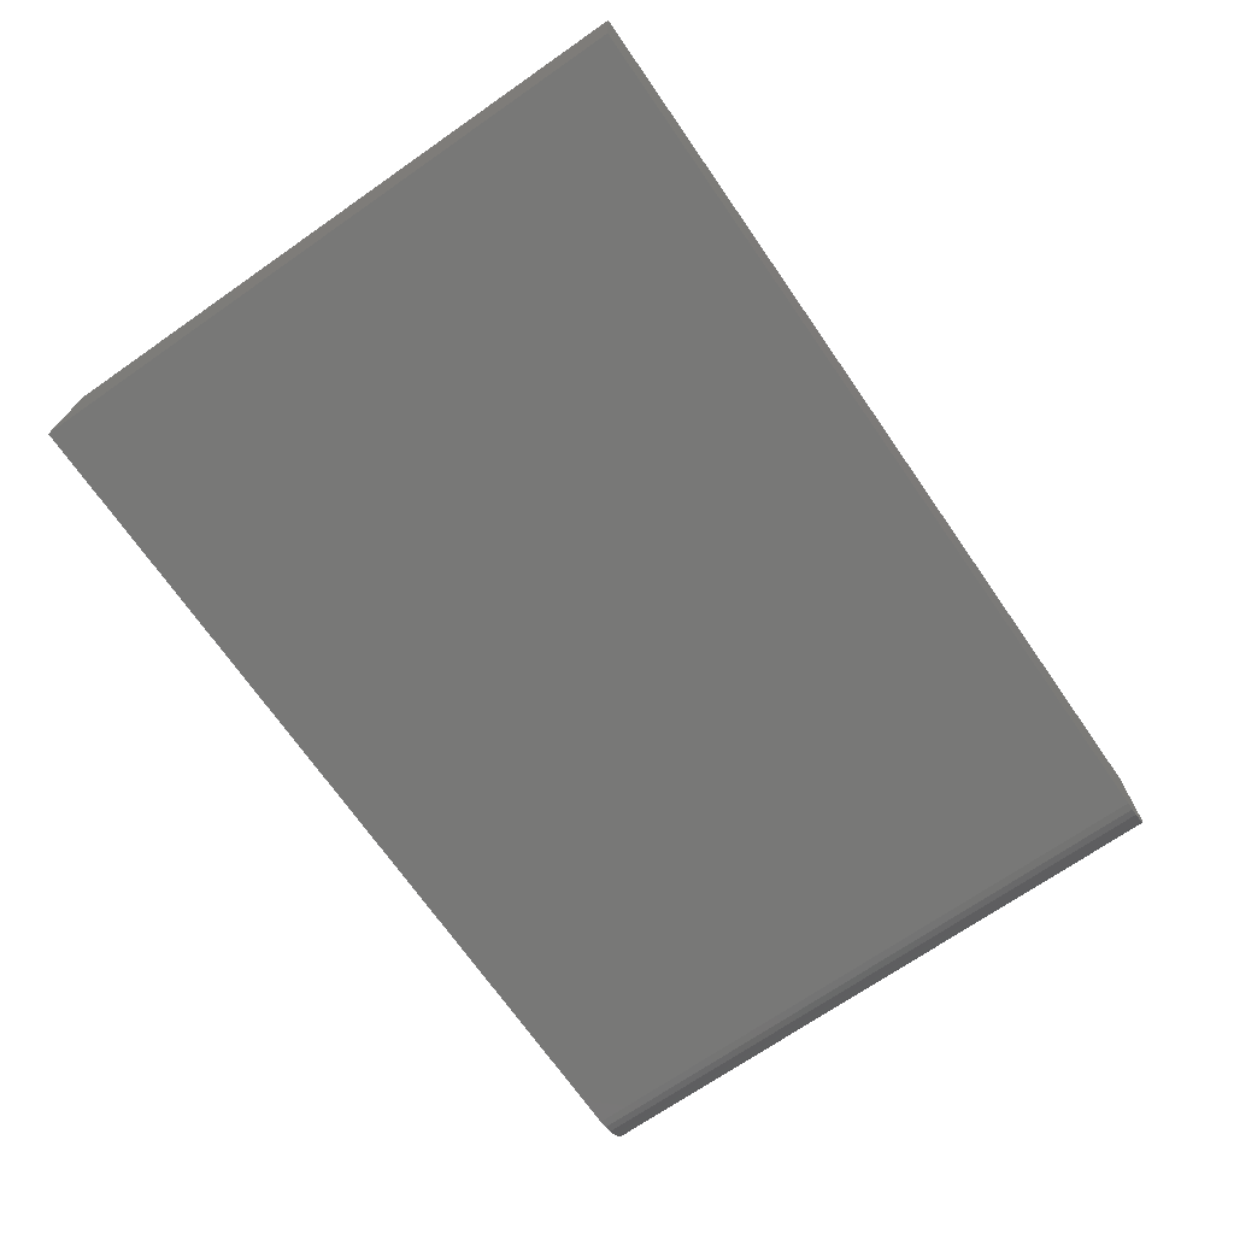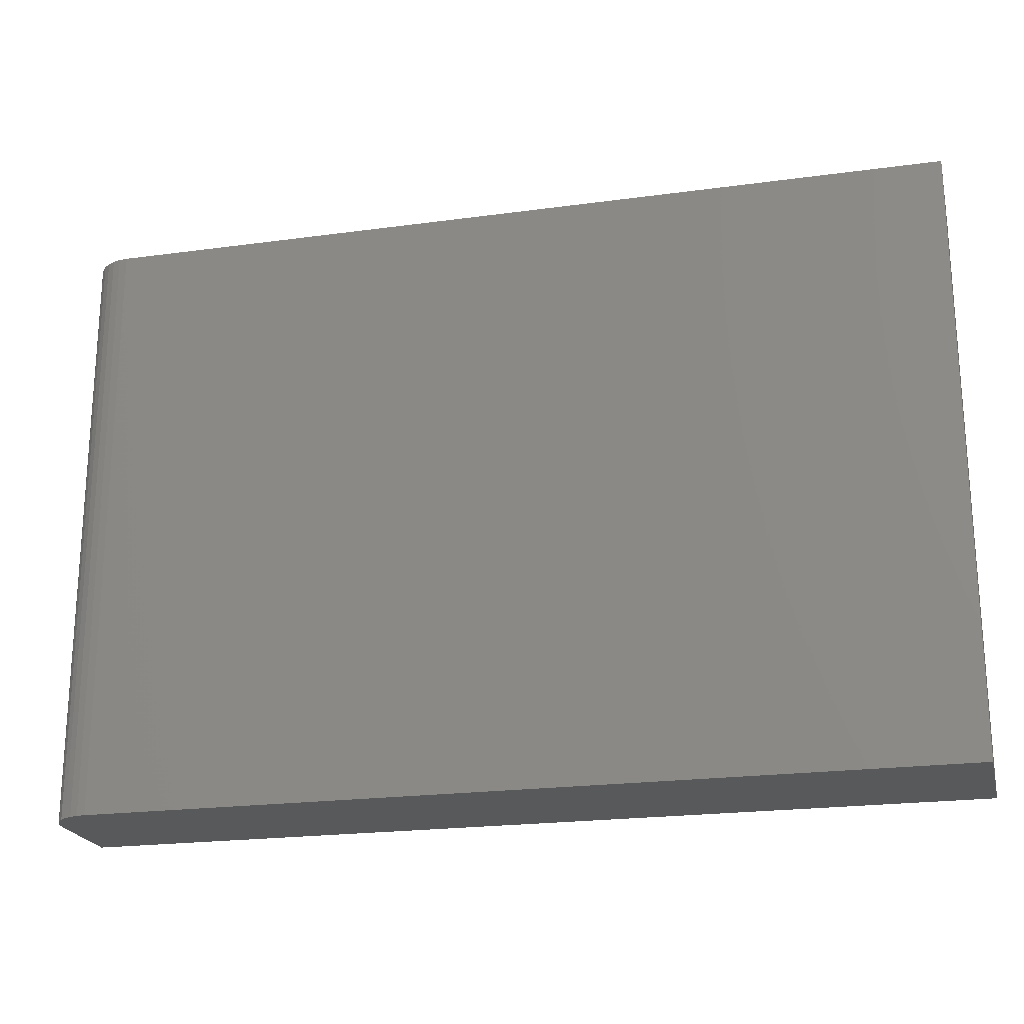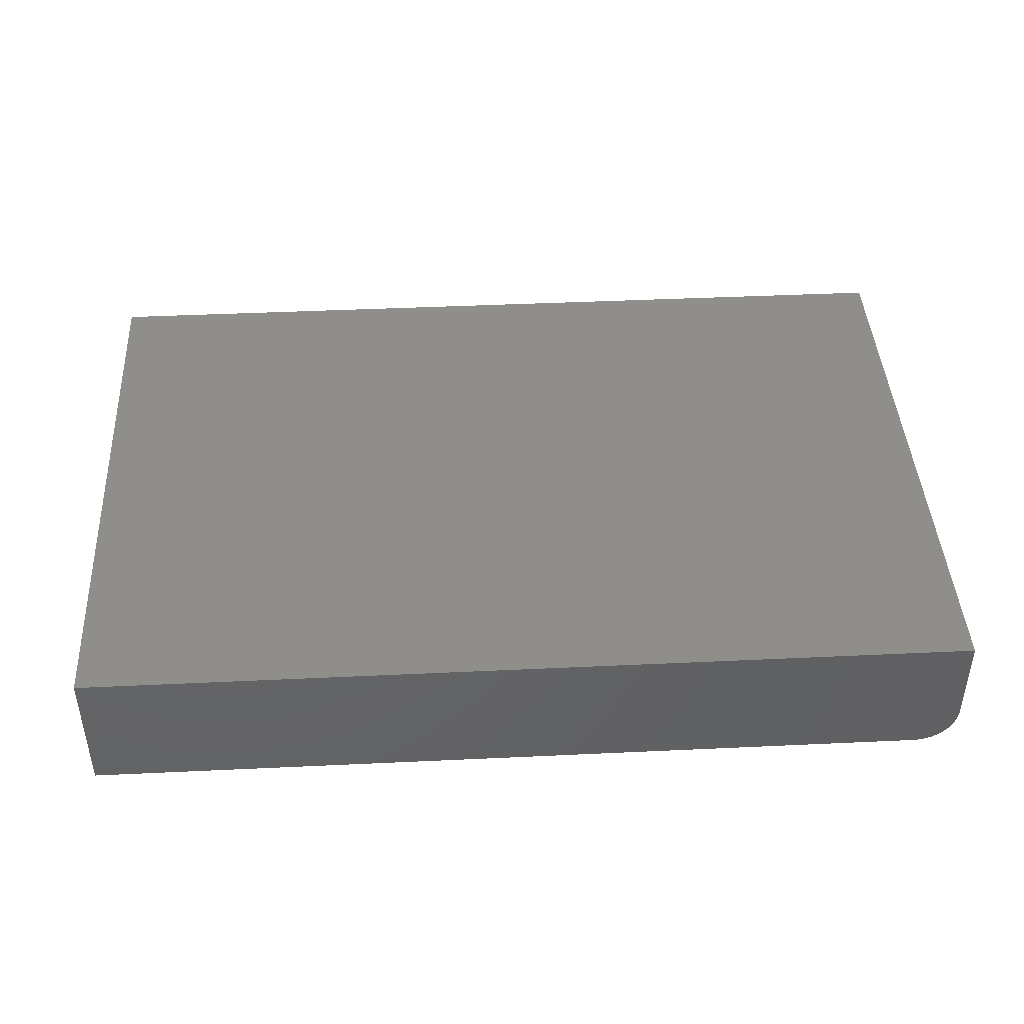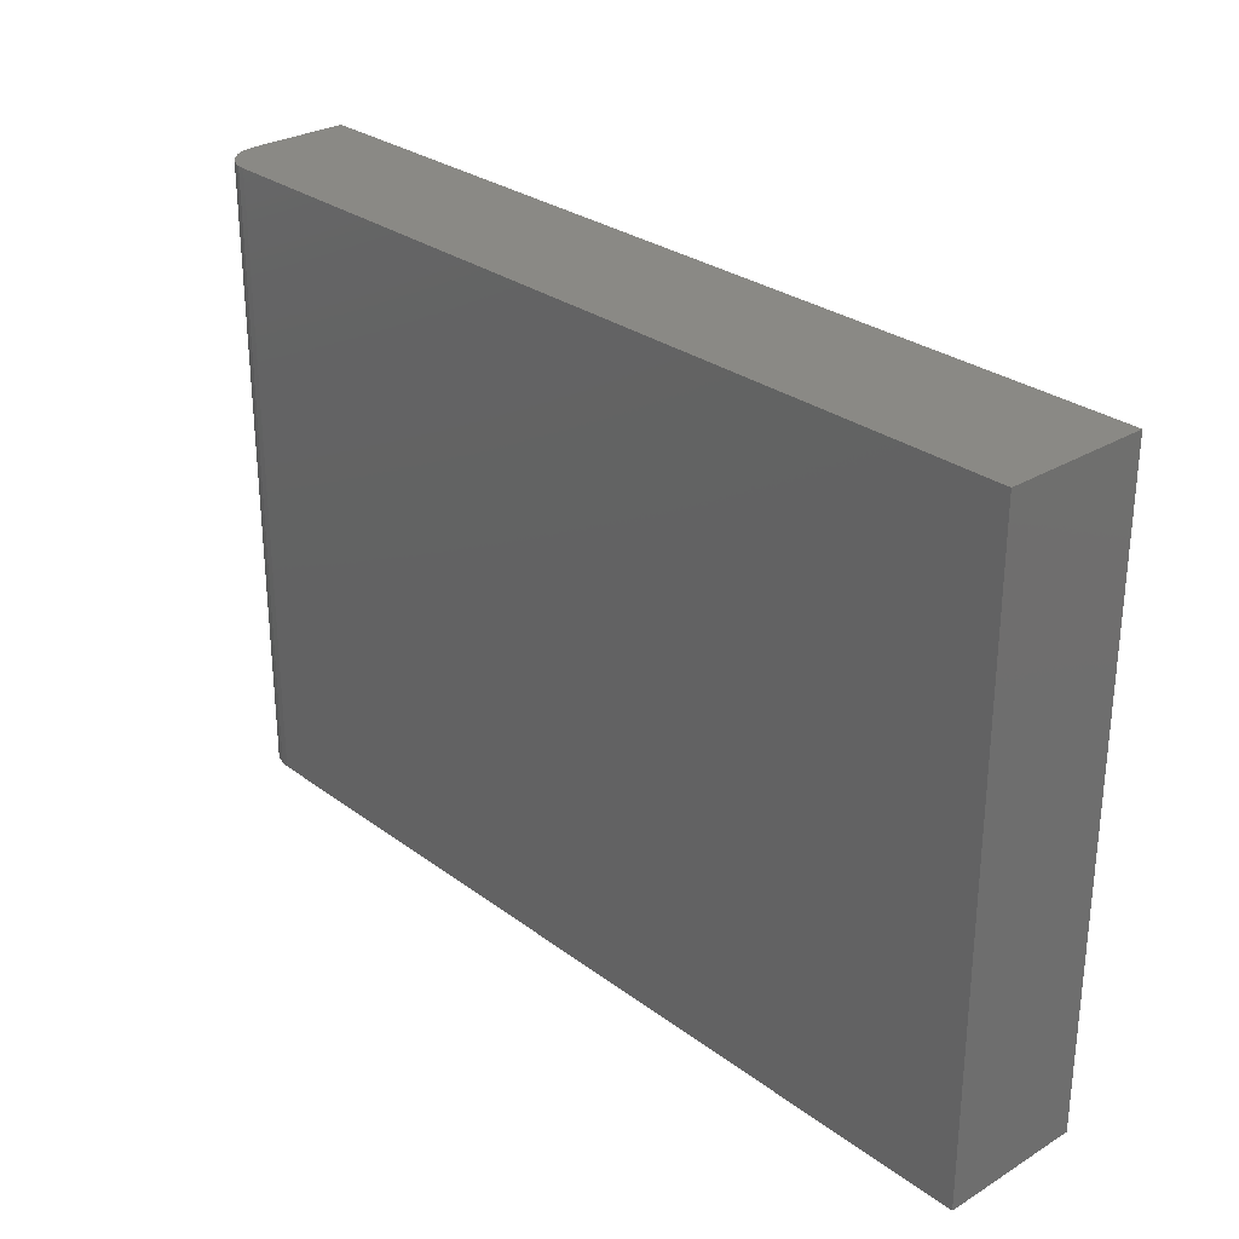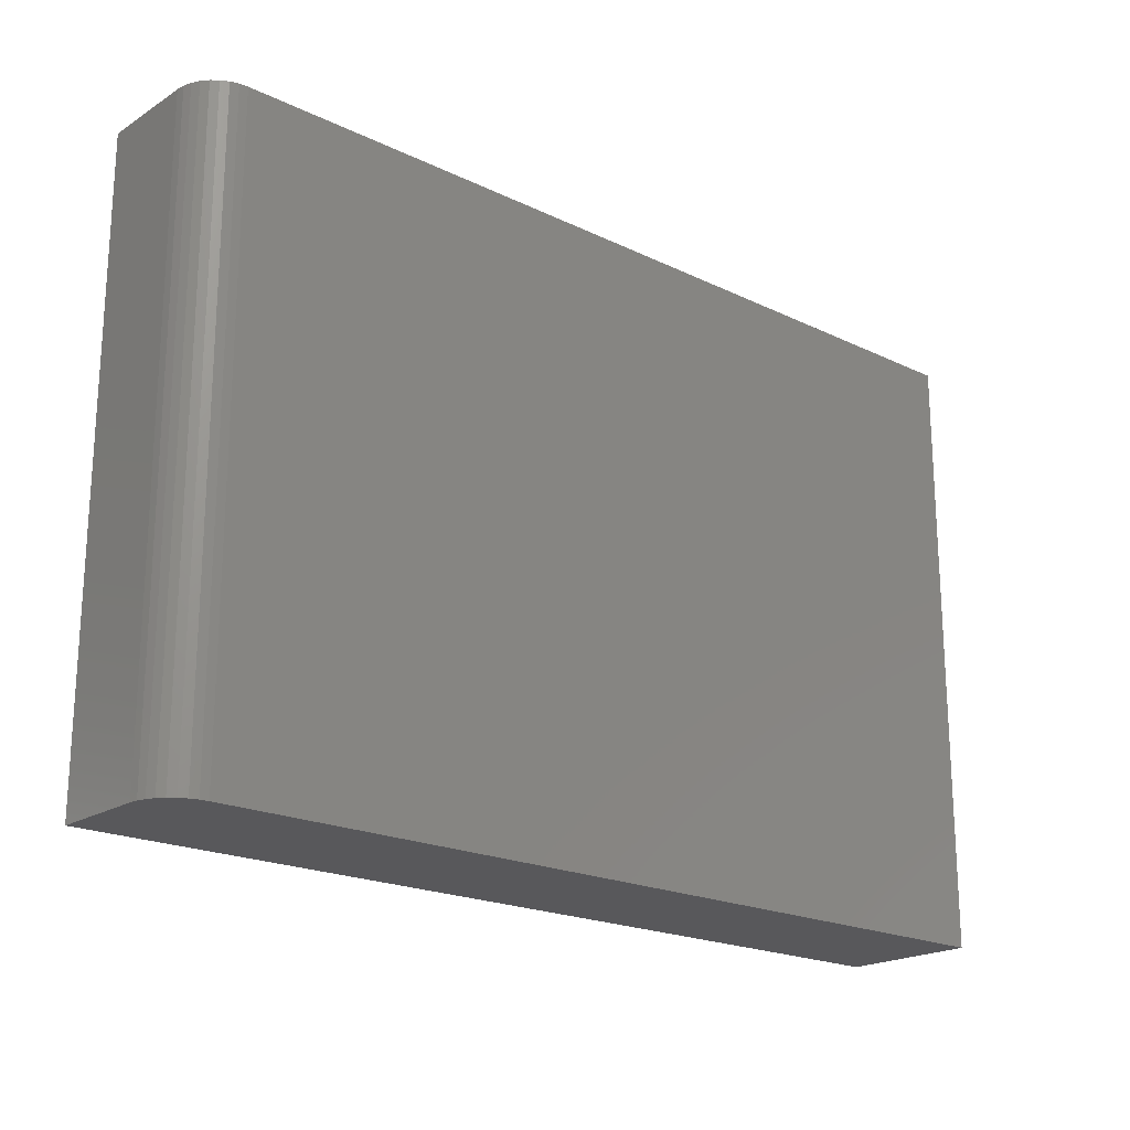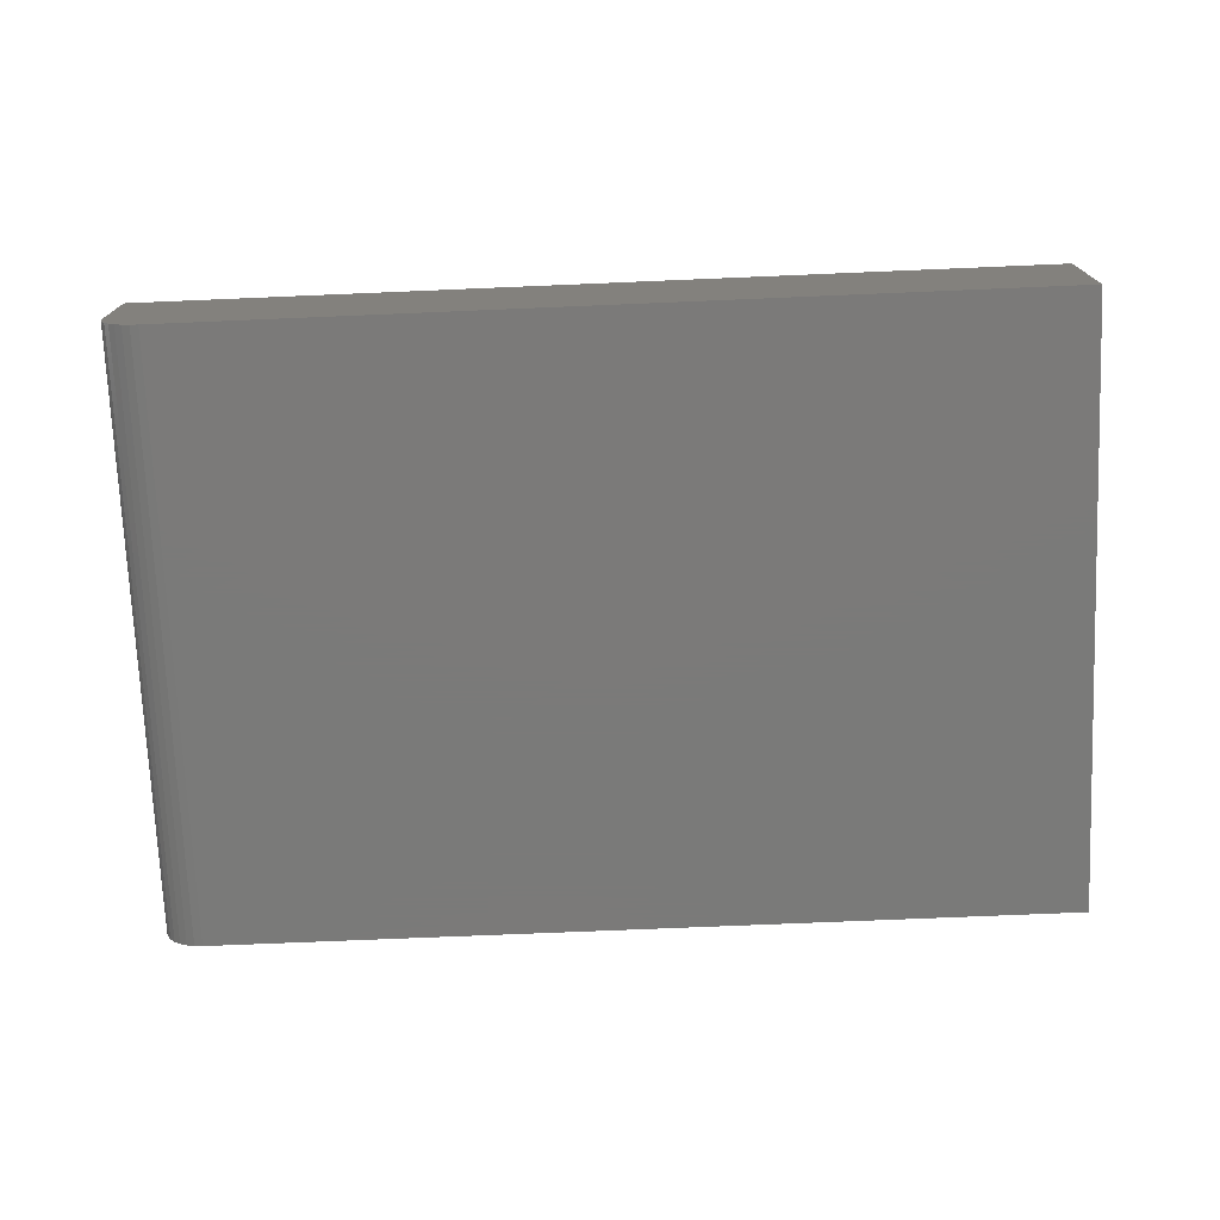
<metadata>
{"format":"stl","ext":"stl","renderer":"f3d","projection":"perspective","resolution":1024,"background":"white","views":[{"elev":-70.6,"azim":-55.2,"up":"+Z"},{"elev":-21.6,"azim":-166.5,"up":"+Y"},{"elev":43.0,"azim":-3.2,"up":"+Z"},{"elev":28.6,"azim":-132.2,"up":"+Y"},{"elev":-20.2,"azim":138.7,"up":"+Y"},{"elev":-73.4,"azim":-177.6,"up":"+Z"}]}
</metadata>
<code>
# stl→obj: 24 verts, 44 faces
v -0.5938 -0.4219 0
v -0.5938 0.4834 0
v 0.6875 -0.4219 0
v 0.6875 0.4834 0
v 0.75 0.4834 0.0625
v 0.7488 0.4834 0.05031
v 0.75 0.4834 0.2031
v -0.5938 0.4834 0.2031
v 0.7452 0.4834 0.03858
v 0.7395 0.4834 0.02778
v 0.7317 0.4834 0.01831
v 0.7222 0.4834 0.01053
v 0.7114 0.4834 0.004758
v 0.6997 0.4834 0.001201
v 0.75 -0.4219 0.2031
v 0.75 -0.4219 0.0625
v -0.5938 -0.4219 0.2031
v 0.6997 -0.4219 0.001201
v 0.7114 -0.4219 0.004758
v 0.7222 -0.4219 0.01053
v 0.7317 -0.4219 0.01831
v 0.7395 -0.4219 0.02778
v 0.7452 -0.4219 0.03858
v 0.7488 -0.4219 0.05031
f 1 2 3
f 3 2 4
f 5 6 7
f 4 2 8
f 4 8 7
f 4 7 6
f 4 6 9
f 4 9 10
f 4 10 11
f 4 11 12
f 4 12 13
f 4 13 14
f 15 16 7
f 7 16 5
f 15 17 1
f 15 1 3
f 15 3 18
f 15 18 19
f 15 19 20
f 15 20 21
f 15 21 22
f 15 22 23
f 15 23 24
f 15 24 16
f 3 4 18
f 18 4 14
f 18 14 19
f 19 14 13
f 19 13 20
f 20 13 12
f 20 12 21
f 21 12 11
f 21 11 22
f 22 11 10
f 22 10 23
f 23 10 9
f 23 9 24
f 24 9 6
f 24 6 16
f 16 6 5
f 17 15 8
f 8 15 7
f 8 2 17
f 17 2 1

</code>
